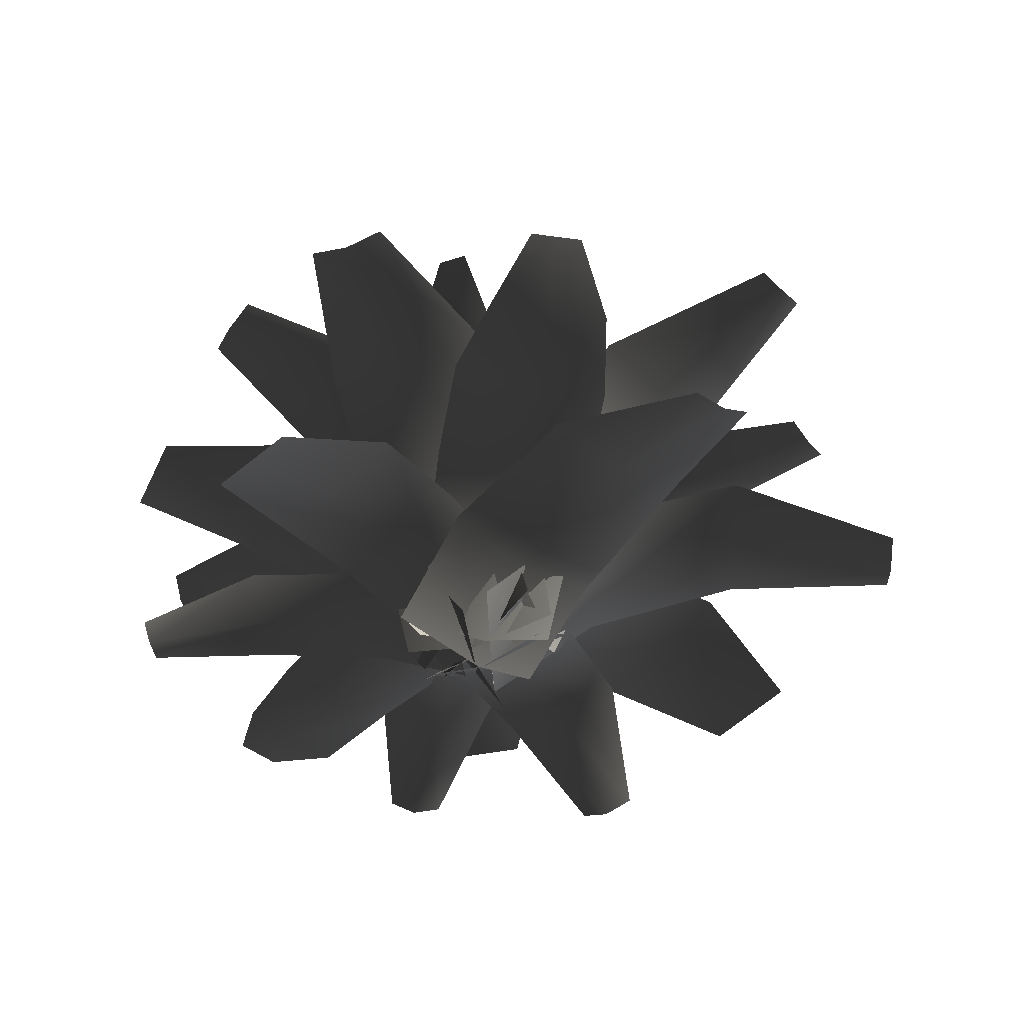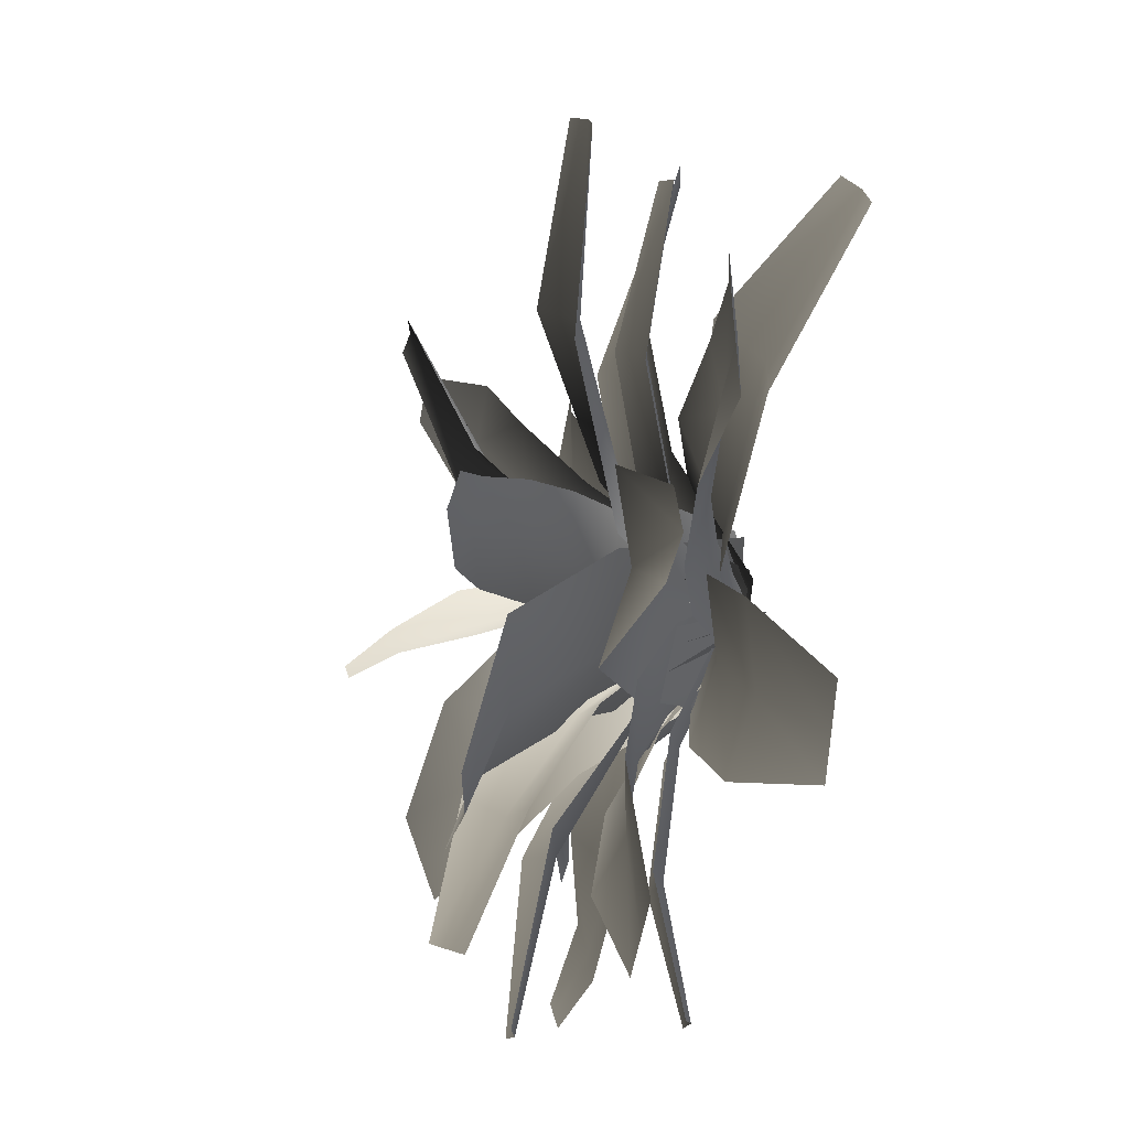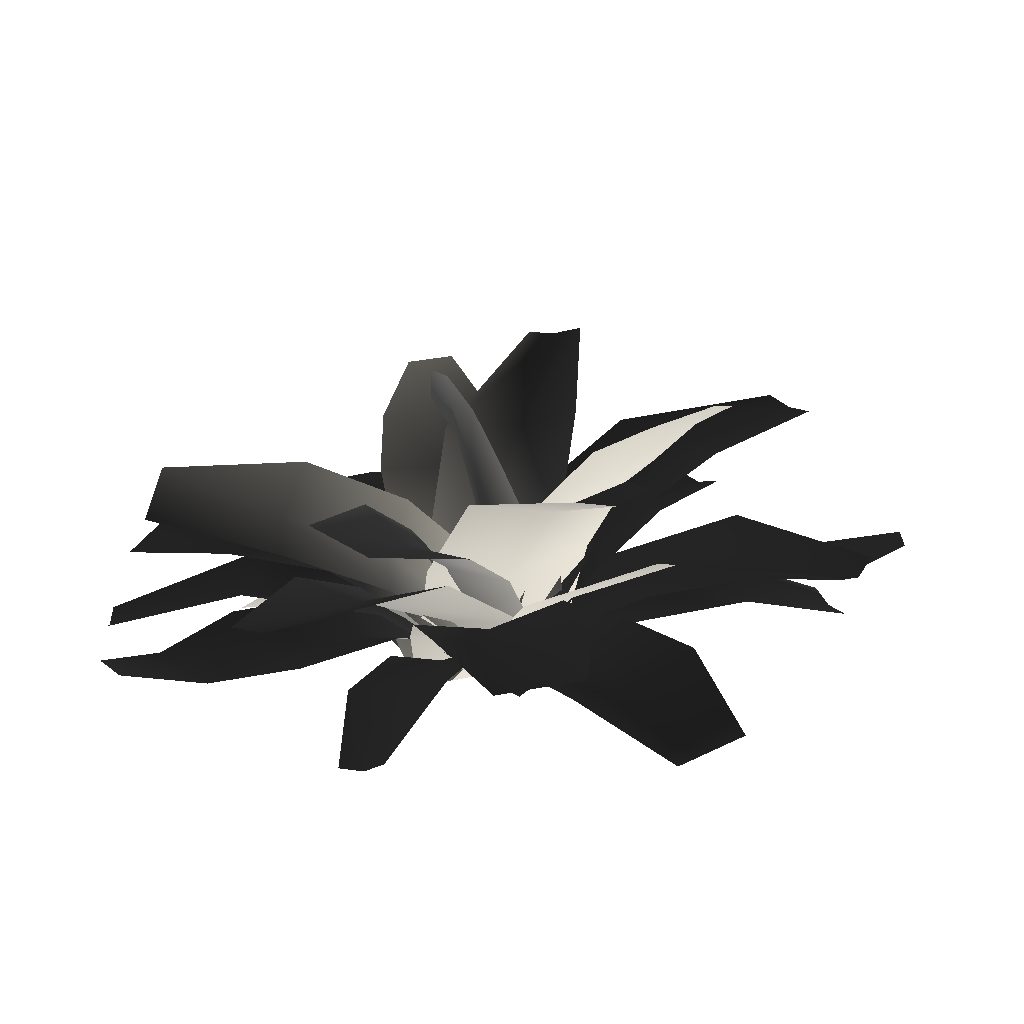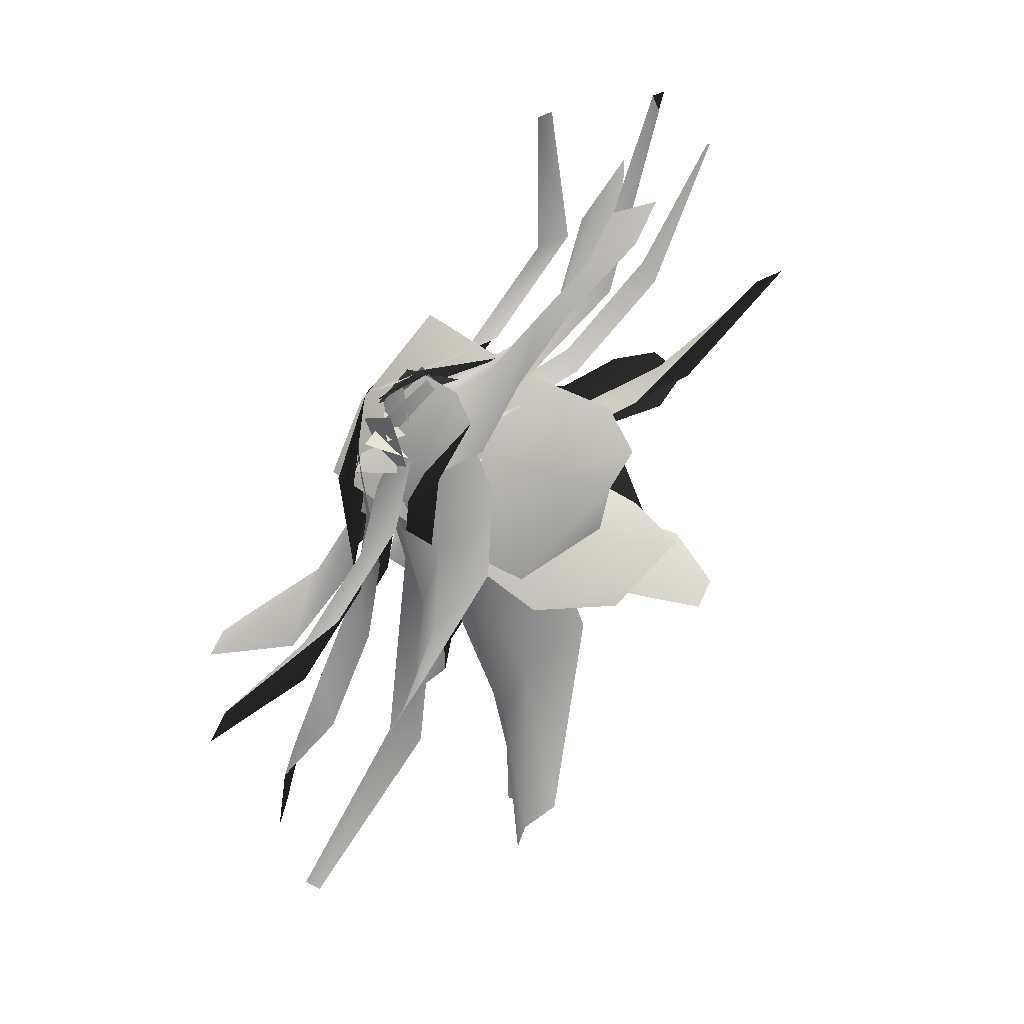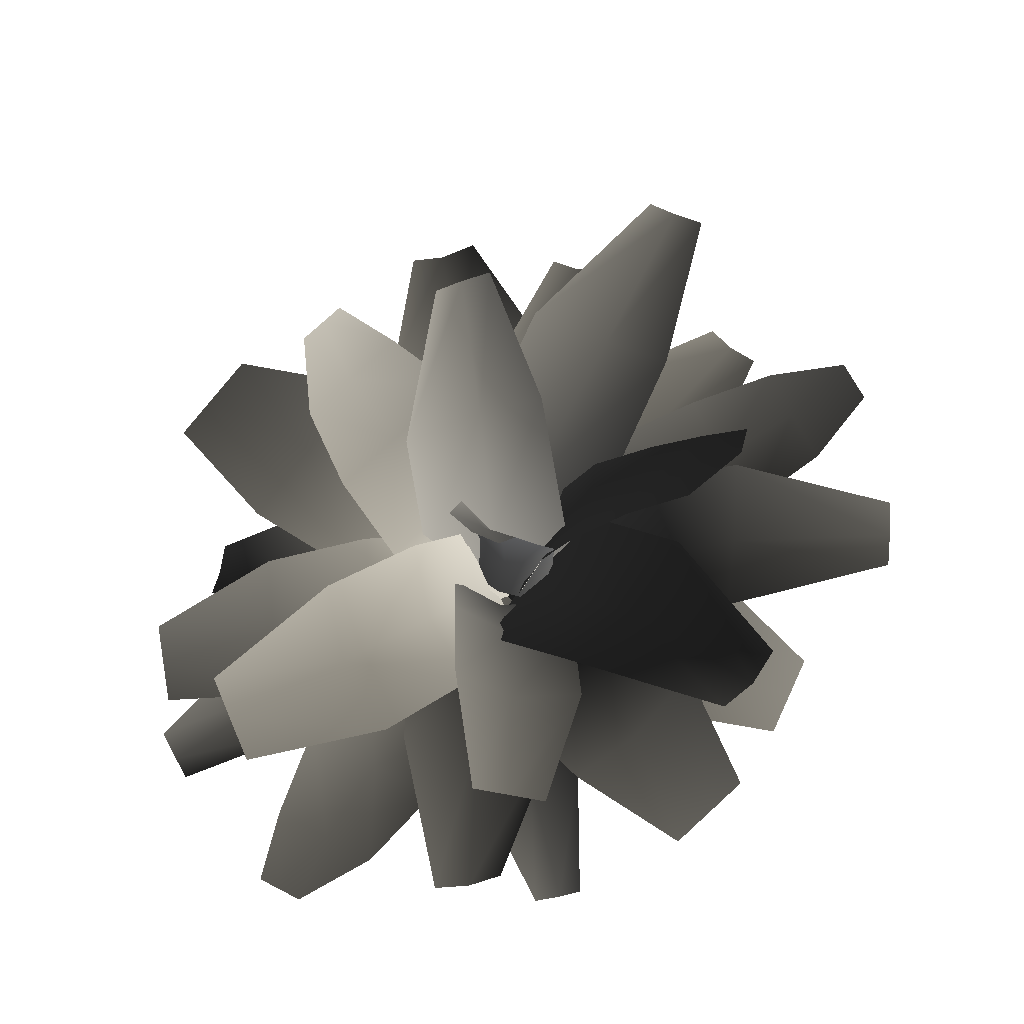
<metadata>
{"format":"obj","ext":"obj","renderer":"f3d","projection":"perspective","resolution":1024,"background":"white","views":[{"elev":-40.3,"azim":95.6,"up":"+Z"},{"elev":-21.1,"azim":74.9,"up":"+Y"},{"elev":20.7,"azim":15.5,"up":"+Z"},{"elev":-77.7,"azim":-122.5,"up":"+Y"},{"elev":66.1,"azim":-12.5,"up":"+Z"}]}
</metadata>
<code>
v 0.1685 -0.05028 0.05635
v 0.2026 -0.1287 0.2274
v 0.009178 -0.09849 0.236
v -0.008413 -0.02583 0.06088
v -0.113 -0.01897 0.3046
v -0.1088 0.04611 0.1242
v -0.001025 -0.2589 0.4221
v 0.183 -0.2858 0.4159
v -0.04842 -0.51 0.585
v 0.145 -0.5402 0.5765
v -0.1897 -0.4238 0.6584
v -0.1423 -0.1728 0.4955
v -0.1255 -0.8164 0.7052
v -0.0308 -0.8493 0.682
v -0.217 -0.7846 0.7275
v -0.2044 0.01198 0.03601
v -0.1942 0.3022 0.2453
v 0.04733 0.3163 0.1994
v 0.02598 0.0254 -0.01031
v 0.2839 0.3285 0.2638
v 0.2472 0.03681 0.0535
v 0.07039 0.7349 0.2777
v -0.1538 0.7218 0.3242
v 0.2976 0.7466 0.3417
v 0.08767 1.168 0.1674
v -0.006782 1.162 0.1912
v 0.1938 1.173 0.199
v -0.1454 -0.1866 0.05101
v -0.2612 -0.1016 0.2006
v -0.0714 0.09708 0.1523
v 0.0251 -0.005373 0.002242
v 0.1088 0.2327 0.2106
v 0.1797 0.1071 0.05981
v -0.2366 0.2692 0.2662
v -0.4153 0.08048 0.3147
v -0.4643 0.5037 0.305
v -0.6541 0.305 0.3532
v -0.2617 0.6595 0.3639
v -0.03397 0.425 0.3251
v -0.7234 0.7687 0.267
v -0.8344 0.6684 0.2639
v -0.6162 0.8655 0.2699
v -0.1148 0.1225 0.00862
v 0.1043 0.3055 0.158
v 0.2466 0.1464 0.1275
v 0.004162 -0.01124 -0.02314
v 0.412 -0.0265 0.1938
v 0.1914 -0.21 0.02527
v 0.6271 0.4247 0.1434
v 0.4797 0.5943 0.2166
v 0.7656 0.2788 0.1892
v 0.9617 0.7095 0.02265
v 0.9115 0.7679 0.05235
v 1.022 0.6439 0.02594
v 0.04108 0.0246 0.02294
v 0.1781 -0.09815 0.05835
v 0.03485 -0.2906 0.2231
v -0.1193 -0.147 0.1435
v -0.09834 -0.4383 0.2737
v -0.2563 -0.2913 0.1938
v -0.4604 -0.5039 0.2061
v -0.3139 -0.635 0.2422
v -0.5254 -0.7836 0.2378
v -0.636 -0.6861 0.2188
v -0.7452 -0.8617 0.2698
v -0.7985 -0.8161 0.2671
v -0.08706 0.1317 0.04521
v -0.2668 -0.02889 0.2079
v -0.4115 -0.1665 0.2577
v -0.6175 -0.3774 0.2699
v -0.7568 -0.5814 0.2127
v -0.8421 -0.779 0.2649
v 0.1266 0.2057 0.05389
v 0.3713 0.1651 0.3431
v 0.3085 -0.065 0.2902
v 0.06723 -0.0139 0.001022
v 0.2251 -0.2827 0.3434
v -0.01149 -0.2171 0.05424
v 0.7003 -0.1467 0.4911
v 0.7578 0.06716 0.544
v 0.6197 -0.3556 0.5444
v 1.143 -0.2381 0.5149
v 1.167 -0.1477 0.5411
v 1.105 -0.3355 0.5413
v 0.1408 0.1626 0.07253
v 0.2759 0.09152 0.178
v 0.1423 -0.08711 0.1137
v 0.02037 0.0008626 0.009895
v 0.02469 -0.2319 0.1452
v -0.07992 -0.1216 0.04366
v 0.3263 -0.2123 0.1757
v 0.4523 -0.0434 0.2391
v 0.5595 -0.364 0.1656
v 0.693 -0.1854 0.2299
v 0.4266 -0.5283 0.1951
v 0.1935 -0.3767 0.2052
v 0.8105 -0.5221 0.08762
v 0.8859 -0.425 0.09748
v 0.7378 -0.6157 0.0781
v 0.2218 -0.03212 0.01313
v 0.1952 -0.2037 0.2618
v -0.03603 -0.186 0.2252
v 0.02667 -0.01967 -0.02326
v -0.2749 -0.1286 0.2763
v -0.2515 0.03564 0.01005
v -0.1607 -0.5652 0.4297
v 0.09076 -0.5683 0.5059
v -0.3636 -0.5207 0.4635
v -0.2724 -0.9848 0.5026
v -0.1853 -0.9842 0.533
v -0.3658 -0.9714 0.502
v -0.07472 -0.167 0.0147
v -0.3106 -0.1027 0.1784
v -0.2264 0.07501 0.1406
v 0.005823 0.002539 -0.0234
v -0.1522 0.246 0.1905
v 0.07486 0.1622 0.02607
v -0.537 0.1823 0.1616
v -0.6155 0.01727 0.1999
v -0.466 0.3464 0.2112
v -0.8174 0.2979 -0.01581
v -0.8508 0.2283 0.003608
v -0.7843 0.3745 0.008661
v 0.08918 -0.169 0.03735
v 0.02728 -0.2672 0.2033
v -0.0531 -0.05105 0.231
v 0.01282 0.02691 0.05876
v -0.04952 0.12 0.3245
v 0.0217 0.1712 0.1438
v -0.2178 -0.1584 0.4036
v -0.1397 -0.3629 0.3795
v -0.4878 -0.2847 0.5405
v -0.4075 -0.5009 0.5128
v -0.4889 -0.0903 0.6413
v -0.2189 0.03607 0.5044
v -0.8249 -0.4135 0.6261
v -0.8019 -0.5297 0.5897
v -0.8472 -0.3014 0.6612
v 0.227 0.15 0.06729
v 0.3254 0.04907 0.4107
v 0.1376 -0.1211 0.359
v 0.04861 -0.01336 0.01588
v -0.07383 -0.2416 0.3989
v -0.1499 -0.1244 0.05618
v 0.3268 -0.3643 0.6666
v 0.5 -0.2047 0.7179
v 0.1232 -0.4791 0.7067
v 0.5745 -0.6909 0.8253
v 0.6465 -0.6219 0.8504
v 0.4791 -0.7438 0.8454
v -0.1404 0.01303 0.008157
v -0.1802 0.07546 0.2933
v 0.02714 0.09062 0.3247
v 0.03492 0.02953 0.0301
v 0.2349 0.04617 0.43
v 0.2788 -0.00453 0.1313
v 0.0451 0.3434 0.6523
v -0.183 0.3023 0.648
v 0.2223 0.3121 0.7339
v 0.06406 0.6699 0.8635
v -0.01522 0.653 0.8653
v 0.1468 0.6664 0.8878
v -0.1296 0.08581 0.04157
v -0.02774 0.3054 0.2436
v 0.1396 0.225 0.2094
v 0.03011 0.009526 0.006967
v 0.2961 0.1305 0.2588
v 0.1762 -0.07938 0.0559
v 0.3059 0.568 0.3306
v 0.1504 0.6421 0.3654
v 0.4562 0.4769 0.3797
v 0.4854 0.9506 0.3105
v 0.4195 0.9812 0.3283
v 0.5554 0.9078 0.3347
v 0.04396 -0.01375 0.01192
v -0.1245 -0.129 0.02868
v -0.2064 -0.04899 0.2773
v -0.02204 0.09495 0.2209
v -0.2793 0.06052 0.4073
v -0.09014 0.2074 0.3511
v -0.2058 0.3983 0.4875
v -0.3862 0.2757 0.5038
v -0.4411 0.472 0.6109
v -0.3041 0.5615 0.6066
v -0.4142 0.6538 0.7358
v -0.3479 0.6947 0.7399
v 0.2086 0.07403 0.0485
v 0.1726 0.182 0.2995
v 0.1142 0.3004 0.4302
v 0.0009398 0.4927 0.5667
v -0.1524 0.6542 0.6154
v -0.2938 0.7282 0.7434
v 0.05047 -0.1854 0.07997
v -0.2057 -0.2788 0.2652
v -0.2604 -0.09924 0.2102
v -0.00179 -0.01407 0.02521
v -0.3099 0.07278 0.2562
v -0.04784 0.1466 0.07153
v -0.6372 -0.2187 0.2727
v -0.5863 -0.3855 0.3273
v -0.6846 -0.05356 0.3189
v -1.03 -0.3395 0.1631
v -1.009 -0.4099 0.1899
v -1.052 -0.2625 0.1862
v 0.02025 -0.006043 0.1178
v 0.1252 -0.06675 0.1331
v 0.1794 -0.04782 0.3516
v 0.04234 0.005431 0.3186
v 0.1768 -0.06204 0.5052
v 0.0371 -0.006789 0.472
v 0.0007032 -0.05132 0.6789
v 0.112 -0.1169 0.6946
v 0.0404 -0.1533 0.8654
v -0.03958 -0.1007 0.8569
v -0.01722 -0.207 0.9755
v -0.05254 -0.1794 0.9743
v -0.05129 0.07166 0.1254
v -0.0215 0.1096 0.3427
v -0.03187 0.1014 0.4958
v -0.06959 0.05783 0.7026
v -0.1201 -0.03776 0.8534
v -0.08141 -0.157 0.9734
v 0.1639 -0.08546 0.1175
v 0.1398 -0.3274 0.2324
v -0.008845 -0.3136 0.1622
v 0.02251 -0.07222 0.04914
v -0.1671 -0.3053 0.153
v -0.1259 -0.06465 0.04251
v -0.02313 -0.6487 0.2043
v 0.1143 -0.6617 0.2717
v -0.1754 -0.6409 0.1967
v -0.01154 -0.9845 0.1449
v 0.04589 -0.9902 0.1755
v -0.08281 -0.9809 0.1422
v 0.1806 -0.004119 0.1045
v 0.2527 -0.09487 0.2476
v 0.06246 -0.2238 0.1907
v 0.009192 -0.1223 0.04895
v -0.1079 -0.3013 0.2208
v -0.1363 -0.1855 0.08092
v 0.1555 -0.3963 0.3143
v 0.3349 -0.2736 0.3705
v 0.2853 -0.6331 0.3866
v 0.4755 -0.5041 0.4436
v 0.09306 -0.7231 0.4151
v -0.03674 -0.4863 0.3428
v 0.434 -0.9018 0.4006
v 0.5422 -0.8398 0.4087
v 0.3295 -0.9616 0.3928
v 0.09007 0.01089 0.003406
v 0.0518 0.1913 0.0229
v 0.2638 0.2804 0.2198
v 0.3059 0.07432 0.158
v 0.449 0.3401 0.2992
v 0.4922 0.1289 0.2377
v 0.772 0.2109 0.2938
v 0.7311 0.4038 0.3129
v 0.9809 0.4255 0.3502
v 1.012 0.2808 0.3441
v 1.195 0.378 0.4215
v 1.21 0.3093 0.425
v 0.127 -0.1535 0.04065
v 0.3492 -0.1121 0.2397
v 0.5376 -0.06745 0.3197
v 0.8179 0.01206 0.3759
v 1.046 0.1237 0.352
v 1.223 0.2531 0.428
v -0.1348 0.1939 0.1142
v -0.002769 0.3524 0.3601
v 0.1751 0.2346 0.3447
v 0.01576 0.09663 0.09559
v 0.3508 0.0772 0.4207
v 0.2228 -0.07616 0.157
v 0.4805 0.5488 0.5448
v 0.2838 0.6624 0.599
v 0.6306 0.419 0.5994
v 0.7787 0.9045 0.6086
v 0.7102 0.9423 0.6315
v 0.8493 0.8512 0.617
v 0.1222 0.01115 0.1967
v 0.1736 0.128 0.1851
v 0.2632 0.1693 0.3922
v 0.2126 0.02476 0.384
v 0.3546 0.1682 0.5249
v 0.3024 0.02061 0.5175
v 0.4514 -0.004194 0.6847
v 0.5066 0.1202 0.6713
v 0.6334 0.06039 0.809
v 0.5903 -0.03065 0.8236
v 0.7431 0.02014 0.8842
v 0.7215 -0.02141 0.8949
v 0.06425 -0.07979 0.2371
v 0.1387 -0.06719 0.4511
v 0.2254 -0.07736 0.586
v 0.3735 -0.1037 0.7536
v 0.5406 -0.1254 0.8472
v 0.7039 -0.05536 0.9036
v -0.02986 -0.2071 0.154
v -0.1543 -0.2493 0.2792
v -0.166 -0.03488 0.2514
v -0.04227 -0.01267 0.1246
v -0.1411 0.1328 0.3091
v -0.01824 0.1287 0.1803
v -0.378 -0.06073 0.3496
v -0.3659 -0.2637 0.3783
v -0.6705 -0.08628 0.387
v -0.6588 -0.3007 0.4148
v -0.6448 0.1046 0.4465
v -0.3523 0.1301 0.4091
v -1.004 -0.1084 0.3613
v -1.007 -0.223 0.3523
v -0.9997 0.002354 0.37
g Fern_10_(5)_6224_15
f 1 3 2
f 1 4 3
f 4 5 3
f 4 6 5
f 2 3 7
f 2 7 8
f 8 7 9
f 8 9 10
f 7 11 9
f 7 12 11
f 3 12 7
f 3 5 12
f 10 9 13
f 10 13 14
f 9 15 13
f 9 11 15
f 16 18 17
f 16 19 18
f 19 20 18
f 19 21 20
f 17 18 22
f 17 22 23
f 18 24 22
f 18 20 24
f 23 22 25
f 23 25 26
f 22 27 25
f 22 24 27
f 28 30 29
f 28 31 30
f 31 32 30
f 31 33 32
f 29 30 34
f 29 34 35
f 35 34 36
f 35 36 37
f 34 38 36
f 34 39 38
f 30 39 34
f 30 32 39
f 37 36 40
f 37 40 41
f 36 42 40
f 36 38 42
f 43 45 44
f 43 46 45
f 46 47 45
f 46 48 47
f 44 45 49
f 44 49 50
f 45 51 49
f 45 47 51
f 50 49 52
f 50 52 53
f 49 54 52
f 49 51 54
f 55 57 56
f 55 58 57
f 58 59 57
f 58 60 59
f 59 60 61
f 59 61 62
f 61 63 62
f 61 64 63
f 64 65 63
f 64 66 65
f 67 58 55
f 67 68 58
f 68 60 58
f 68 69 60
f 69 61 60
f 69 70 61
f 70 64 61
f 70 71 64
f 71 66 64
f 71 72 66
f 73 75 74
f 73 76 75
f 76 77 75
f 76 78 77
f 74 75 79
f 74 79 80
f 75 81 79
f 75 77 81
f 80 79 82
f 80 82 83
f 79 84 82
f 79 81 84
f 85 87 86
f 85 88 87
f 88 89 87
f 88 90 89
f 86 87 91
f 86 91 92
f 92 91 93
f 92 93 94
f 91 95 93
f 91 96 95
f 87 96 91
f 87 89 96
f 94 93 97
f 94 97 98
f 93 99 97
f 93 95 99
f 100 102 101
f 100 103 102
f 103 104 102
f 103 105 104
f 101 102 106
f 101 106 107
f 102 108 106
f 102 104 108
f 107 106 109
f 107 109 110
f 106 111 109
f 106 108 111
f 112 114 113
f 112 115 114
f 115 116 114
f 115 117 116
f 113 114 118
f 113 118 119
f 114 120 118
f 114 116 120
f 119 118 121
f 119 121 122
f 118 123 121
f 118 120 123
f 124 126 125
f 124 127 126
f 127 128 126
f 127 129 128
f 125 126 130
f 125 130 131
f 131 130 132
f 131 132 133
f 130 134 132
f 130 135 134
f 126 135 130
f 126 128 135
f 133 132 136
f 133 136 137
f 132 138 136
f 132 134 138
f 139 141 140
f 139 142 141
f 142 143 141
f 142 144 143
f 140 141 145
f 140 145 146
f 141 147 145
f 141 143 147
f 146 145 148
f 146 148 149
f 145 150 148
f 145 147 150
f 151 153 152
f 151 154 153
f 154 155 153
f 154 156 155
f 152 153 157
f 152 157 158
f 153 159 157
f 153 155 159
f 158 157 160
f 158 160 161
f 157 162 160
f 157 159 162
f 163 165 164
f 163 166 165
f 166 167 165
f 166 168 167
f 164 165 169
f 164 169 170
f 165 171 169
f 165 167 171
f 170 169 172
f 170 172 173
f 169 174 172
f 169 171 174
f 175 177 176
f 175 178 177
f 178 179 177
f 178 180 179
f 179 180 181
f 179 181 182
f 181 183 182
f 181 184 183
f 184 185 183
f 184 186 185
f 187 178 175
f 187 188 178
f 188 180 178
f 188 189 180
f 189 181 180
f 189 190 181
f 190 184 181
f 190 191 184
f 191 186 184
f 191 192 186
f 193 195 194
f 193 196 195
f 196 197 195
f 196 198 197
f 194 195 199
f 194 199 200
f 195 201 199
f 195 197 201
f 200 199 202
f 200 202 203
f 199 204 202
f 199 201 204
f 205 207 206
f 205 208 207
f 208 209 207
f 208 210 209
f 209 210 211
f 209 211 212
f 211 213 212
f 211 214 213
f 214 215 213
f 214 216 215
f 217 208 205
f 217 218 208
f 218 210 208
f 218 219 210
f 219 211 210
f 219 220 211
f 220 214 211
f 220 221 214
f 221 216 214
f 221 222 216
f 223 225 224
f 223 226 225
f 226 227 225
f 226 228 227
f 224 225 229
f 224 229 230
f 225 231 229
f 225 227 231
f 230 229 232
f 230 232 233
f 229 234 232
f 229 231 234
f 235 237 236
f 235 238 237
f 238 239 237
f 238 240 239
f 236 237 241
f 236 241 242
f 242 241 243
f 242 243 244
f 241 245 243
f 241 246 245
f 237 246 241
f 237 239 246
f 244 243 247
f 244 247 248
f 243 249 247
f 243 245 249
f 250 252 251
f 250 253 252
f 253 254 252
f 253 255 254
f 254 255 256
f 254 256 257
f 256 258 257
f 256 259 258
f 259 260 258
f 259 261 260
f 262 253 250
f 262 263 253
f 263 255 253
f 263 264 255
f 264 256 255
f 264 265 256
f 265 259 256
f 265 266 259
f 266 261 259
f 266 267 261
f 268 270 269
f 268 271 270
f 271 272 270
f 271 273 272
f 269 270 274
f 269 274 275
f 270 276 274
f 270 272 276
f 275 274 277
f 275 277 278
f 274 279 277
f 274 276 279
f 280 282 281
f 280 283 282
f 283 284 282
f 283 285 284
f 284 285 286
f 284 286 287
f 286 288 287
f 286 289 288
f 289 290 288
f 289 291 290
f 292 283 280
f 292 293 283
f 293 285 283
f 293 294 285
f 294 286 285
f 294 295 286
f 295 289 286
f 295 296 289
f 296 291 289
f 296 297 291
f 298 300 299
f 298 301 300
f 301 302 300
f 301 303 302
f 299 300 304
f 299 304 305
f 305 304 306
f 305 306 307
f 304 308 306
f 304 309 308
f 300 309 304
f 300 302 309
f 307 306 310
f 307 310 311
f 306 312 310
f 306 308 312

</code>
